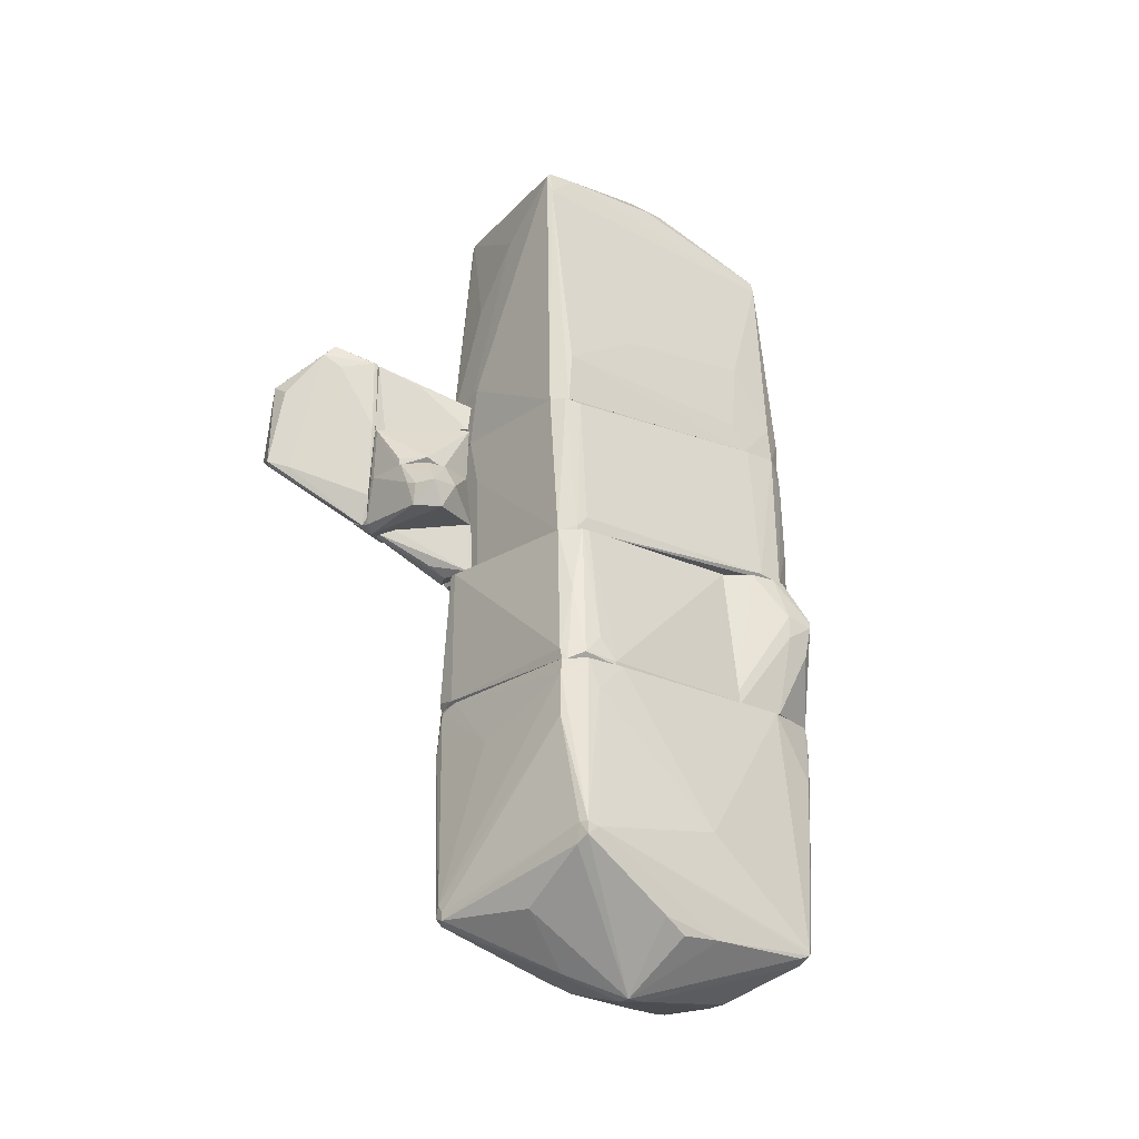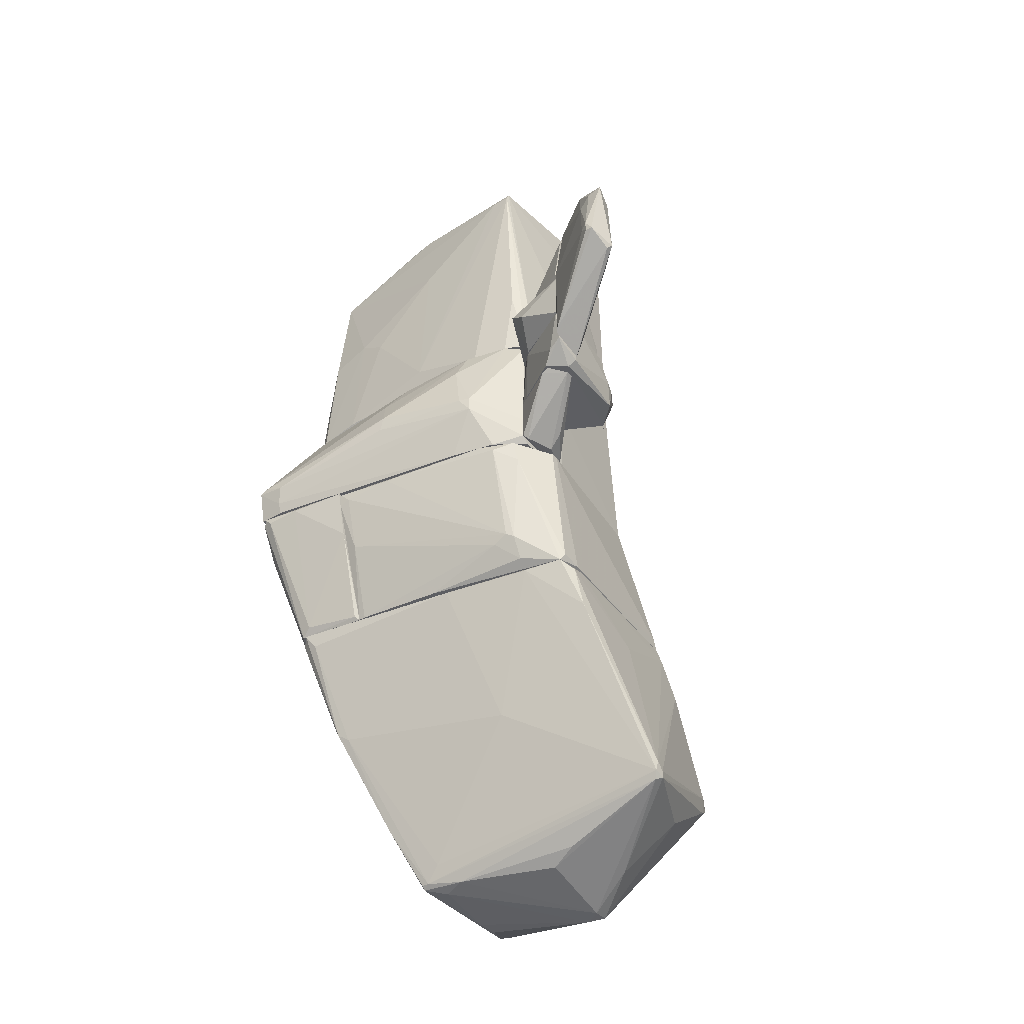
<metadata>
{"format":"obj","ext":"obj","renderer":"f3d","projection":"perspective","resolution":1024,"background":"white","views":[{"elev":-22.0,"azim":57.4,"up":"+Y"},{"elev":-38.6,"azim":-52.4,"up":"+Y"}]}
</metadata>
<code>
o convex_0
v -1.475 -8.491 -1.974
v 4.003 -9.527 3.503
v 4.003 -9.749 3.503
v -1.105 -6.196 3.577
v 1.93 -6.196 -3.011
v 0.3756 -11.9 -0.4194
v 3.633 -11.23 -1.53
v 0.6714 -10.86 4.464
v 3.114 -6.196 2.91
v -2.215 -6.196 -2.418
v 2.67 -12.19 1.8
v 2.892 -6.492 3.355
v 0.005546 -11.75 -0.7896
v 2.374 -6.196 -1.974
v 3.633 -9.231 0.5428
v -0.6609 -9.009 1.726
v -1.697 -6.27 -2.789
v 1.855 -9.083 -2.27
v 3.78 -11.23 1.356
v 0.6714 -10.49 4.539
v 2.152 -11.97 -0.6418
v -1.697 -6.27 1.059
v 0.8936 -11.82 1.874
v -0.4388 -6.196 3.651
v 2.447 -10.79 3.724
v 2.004 -6.492 -3.011
v -0.7352 -7.232 3.872
v 3.336 -11.16 -1.604
v 3.114 -7.381 3.503
v -0.513 -10.64 -1.234
v 3.04 -6.196 2.096
v 0.5978 -10.71 4.539
v 0.005546 -11.75 -0.6418
v -1.327 -6.27 2.836
v 2.374 -12.19 1.8
v 0.8199 -10.79 4.539
v 3.41 -11.38 -1.456
v -1.401 -8.639 -1.752
v -2.141 -6.493 -2.196
v 2.447 -7.529 -2.64
v 0.0798 -11.82 -0.7896
v 2.818 -6.196 3.28
v 0.9672 -7.381 3.798
v 3.633 -11.16 -1.53
v 3.854 -9.527 3.577
v 3.78 -11.23 0.6168
v 2.374 -7.603 -2.714
v 2.596 -12.19 1.43
v 0.2277 -11.82 0.02404
v -1.475 -8.343 -2.048
v 3.633 -11.3 -1.308
v -0.06871 -11.45 -0.3455
v 4.003 -9.601 3.281
v 2.004 -11.75 2.762
v 3.78 -9.896 3.577
v -0.8088 -6.344 3.724
v 0.8199 -10.64 4.539
v 1.855 -8.862 -2.344
v 3.854 -10.93 1.8
v 1.707 -11.97 -0.6418
v 0.7457 -11.6 2.392
v 3.262 -6.788 2.762
v -2.067 -6.344 -2.566
v 3.336 -10.49 -1.827
f 58 47 64
f 2 9 12
f 5 9 14
f 10 5 17
f 4 10 22
f 17 5 26
f 2 12 29
f 12 20 29
f 18 28 30
f 14 9 31
f 15 14 31
f 20 27 32
f 30 13 33
f 8 32 33
f 4 22 34
f 22 16 34
f 27 4 34
f 16 32 34
f 32 27 34
f 8 23 35
f 32 8 36
f 20 32 36
f 28 7 37
f 16 22 38
f 1 30 38
f 30 33 38
f 10 1 39
f 22 10 39
f 1 38 39
f 38 22 39
f 5 14 40
f 26 5 40
f 13 30 41
f 30 28 41
f 33 13 41
f 28 37 41
f 9 5 42
f 10 4 42
f 5 10 42
f 12 9 42
f 4 24 42
f 24 12 42
f 20 12 43
f 12 24 43
f 14 15 44
f 40 14 44
f 3 2 45
f 2 29 45
f 19 11 46
f 26 40 47
f 11 35 48
f 35 6 48
f 21 37 48
f 8 33 49
f 6 35 49
f 35 23 49
f 41 6 49
f 33 41 49
f 17 18 50
f 30 1 50
f 18 30 50
f 37 7 51
f 7 46 51
f 46 11 51
f 11 48 51
f 48 37 51
f 32 16 52
f 33 32 52
f 16 38 52
f 38 33 52
f 2 3 53
f 7 44 53
f 44 15 53
f 46 7 53
f 11 25 54
f 8 35 54
f 35 11 54
f 36 8 54
f 25 36 54
f 11 3 55
f 25 11 55
f 36 25 55
f 3 45 55
f 45 36 55
f 24 4 56
f 27 20 56
f 4 27 56
f 20 43 56
f 43 24 56
f 29 20 57
f 20 36 57
f 45 29 57
f 36 45 57
f 18 17 58
f 17 26 58
f 28 18 58
f 26 47 58
f 3 11 59
f 11 19 59
f 19 46 59
f 53 3 59
f 46 53 59
f 37 21 60
f 6 41 60
f 41 37 60
f 48 6 60
f 21 48 60
f 23 8 61
f 8 49 61
f 49 23 61
f 9 2 62
f 31 9 62
f 15 31 62
f 2 53 62
f 53 15 62
f 1 10 63
f 10 17 63
f 50 1 63
f 17 50 63
f 7 28 64
f 44 7 64
f 40 44 64
f 47 40 64
f 28 58 64
o convex_1
v -2.659 -3.827 -3.159
v 2.226 -3.309 -1.605
v 2.226 -3.309 -2.123
v 2.373 -6.195 -2.049
v -1.993 -6.195 -1.087
v -2.882 -3.309 -1.087
v 1.856 -6.195 -3.085
v 0.7451 -3.309 -3.603
v 2.299 -6.195 -1.087
v -2.215 -6.195 -2.493
v 1.93 -3.309 -1.087
v 2.596 -4.345 -2.715
v -3.178 -3.309 -3.011
v -1.771 -5.751 -2.937
v -0.1434 -3.383 -3.603
v -2.659 -4.271 -1.087
v 2.596 -4.197 -2.197
v -1.771 -6.195 -2.789
v -3.178 -3.457 -2.863
v -2.289 -6.047 -2.271
v 2.522 -4.197 -2.789
v 0.8191 -3.679 -3.603
v -2.733 -4.197 -3.085
v 1.708 -3.309 -2.863
v -1.327 -3.383 -3.455
v 2.596 -4.642 -2.197
v 2.522 -4.937 -2.641
v -1.401 -5.899 -2.937
v 2.299 -5.899 -1.087
v -2.215 -3.309 -3.307
v 1.189 -4.789 -3.381
v 2.151 -3.309 -2.419
v -3.103 -3.383 -2.197
v -2.067 -6.121 -1.161
v -3.103 -3.457 -3.085
f 77 94 99
f 66 67 70
f 68 69 71
f 70 67 72
f 69 68 73
f 70 69 73
f 71 69 74
f 66 70 75
f 70 73 75
f 70 72 77
f 69 70 80
f 67 66 81
f 76 67 81
f 71 74 82
f 83 74 84
f 67 76 85
f 76 71 85
f 79 72 86
f 72 85 86
f 85 71 86
f 82 74 87
f 78 82 87
f 72 67 88
f 85 72 88
f 79 78 89
f 87 65 89
f 78 87 89
f 73 68 90
f 81 73 90
f 76 81 90
f 68 71 91
f 71 76 91
f 90 68 91
f 76 90 91
f 78 79 92
f 71 82 92
f 82 78 92
f 66 75 93
f 75 73 93
f 81 66 93
f 73 81 93
f 77 72 94
f 72 79 94
f 89 65 94
f 79 89 94
f 86 71 95
f 79 86 95
f 92 79 95
f 71 92 95
f 67 85 96
f 88 67 96
f 85 88 96
f 70 77 97
f 80 70 97
f 77 83 97
f 84 80 97
f 83 84 97
f 74 69 98
f 69 80 98
f 80 84 98
f 84 74 98
f 83 77 99
f 74 83 99
f 65 87 99
f 87 74 99
f 94 65 99
o convex_2
v -1.031 -6.048 3.651
v -2.808 -3.605 -1.086
v -2.808 -3.309 -1.086
v 2.374 -6.122 -1.086
v 2.374 -3.309 2.54
v -1.993 -6.195 -1.086
v 2.892 -6.195 3.207
v -1.105 -3.309 3.429
v 1.929 -3.309 -1.086
v -2.142 -3.457 2.615
v -1.771 -5.529 2.688
v 3.04 -6.195 2.245
v -1.105 -6.195 3.577
v 2.077 -3.309 2.911
v 2.744 -5.973 3.281
v 2.374 -6.195 -1.086
v -1.919 -3.309 2.985
v -2.511 -4.642 -0.8644
v -0.5867 -6.122 3.651
v -1.771 -6.195 0.7648
v 2.966 -5.677 2.541
v -2.66 -3.383 0.09794
v -0.9571 -3.309 3.429
v 3.04 -6.047 2.911
v -1.475 -6.048 2.836
v 3.04 -6.121 2.245
v 2.374 -3.309 2.392
v -1.771 -5.677 2.393
v -2.808 -3.531 -0.8644
v -1.845 -3.753 3.059
v -1.993 -6.195 -0.9381
v -2.215 -3.309 2.318
v -1.697 -5.603 2.836
v 2.818 -6.195 3.281
v 2.596 -4.641 2.911
f 106 123 134
f 101 102 103
f 101 103 105
f 104 102 107
f 103 102 108
f 102 104 108
f 106 105 111
f 105 106 112
f 104 107 113
f 105 103 115
f 103 111 115
f 111 105 115
f 107 102 116
f 101 105 117
f 100 112 118
f 105 112 119
f 110 109 121
f 107 100 122
f 113 107 122
f 114 113 122
f 100 118 122
f 118 114 122
f 106 111 123
f 120 104 123
f 119 112 124
f 103 108 125
f 111 103 125
f 123 111 125
f 120 123 125
f 108 104 126
f 104 120 126
f 125 108 126
f 120 125 126
f 110 117 127
f 119 124 127
f 102 101 128
f 101 117 128
f 117 110 128
f 121 102 128
f 110 121 128
f 100 107 129
f 112 100 129
f 107 116 129
f 116 109 129
f 117 105 130
f 105 119 130
f 127 117 130
f 119 127 130
f 116 102 131
f 109 116 131
f 102 121 131
f 121 109 131
f 109 110 132
f 124 112 132
f 110 127 132
f 127 124 132
f 129 109 132
f 112 129 132
f 112 106 133
f 106 114 133
f 118 112 133
f 114 118 133
f 104 113 134
f 113 114 134
f 114 106 134
f 123 104 134
o convex_3
v -2.363 -2.494 -3.38
v 2.3 -3.234 2.614
v 2.3 -3.309 2.614
v -1.845 -2.716 3.207
v 2.004 -0.4217 2.688
v 1.707 -3.309 -2.862
v -1.771 -0.4217 -2.788
v 1.856 -0.4217 -2.492
v -1.92 -0.4217 2.762
v -3.178 -3.309 -2.566
v 0.3747 -2.642 -3.825
v -2.141 -3.309 2.614
v -2.955 -1.828 0.1713
v 2.226 -3.234 -1.826
v -3.326 -2.642 -3.084
v -0.8087 -0.4217 3.206
v 2.078 -3.309 2.91
v -1.253 -0.4217 -3.085
v -0.8831 -3.309 -3.529
v -2.215 -0.4957 0.1713
v -2.512 -2.346 2.244
v 1.559 -0.4217 -2.862
v -0.4392 -3.309 3.206
v 2.078 -0.4957 2.392
v 1.781 -0.4217 2.91
v 0.1528 -2.272 -3.825
v -1.771 -0.5697 3.207
v 0.671 -3.309 -3.676
v -3.178 -3.309 -3.084
v -1.92 -0.4217 -2.64
v -2.437 -1.014 1.8
v -1.105 -2.198 -3.676
v 2.152 -3.309 -2.344
v 1.929 -0.4217 -1.826
v -3.326 -2.716 -2.493
v 0.004668 -0.4217 -3.085
v -1.697 -3.309 3.207
v -3.326 -2.568 -2.936
v -2.141 -0.4217 1.874
v -2.585 -1.088 -0.1247
v -2.363 -3.309 1.726
v 2.3 -3.013 2.392
v -2.512 -2.05 2.244
v -0.513 -1.384 3.206
v 1.634 -0.9399 -2.862
v -1.993 -3.234 -3.38
v 0.301 -2.272 -3.825
v 0.07901 -2.568 -3.825
v -1.475 -2.198 -3.603
v 1.707 -2.346 -2.862
v -3.178 -2.642 -3.158
v -1.845 -3.161 3.207
v -1.475 -0.4217 -3.01
v -2.955 -2.124 0.09763
v -3.252 -3.087 -2.566
v -2.585 -2.05 2.022
v 1.189 -0.4217 -2.937
v -1.475 -2.42 -3.603
f 183 166 192
f 141 139 142
f 139 141 143
f 140 137 144
f 144 137 146
f 139 143 150
f 137 136 151
f 136 139 151
f 146 137 151
f 141 142 152
f 140 144 153
f 152 142 156
f 146 151 157
f 139 136 158
f 139 150 159
f 151 139 159
f 150 143 161
f 140 153 162
f 153 144 163
f 143 141 164
f 141 149 164
f 152 160 166
f 137 140 167
f 148 137 167
f 142 148 167
f 142 139 168
f 148 142 168
f 139 158 168
f 158 148 168
f 152 156 170
f 160 152 170
f 146 157 171
f 161 138 171
f 157 161 171
f 164 149 172
f 169 147 172
f 149 169 172
f 143 164 173
f 164 154 173
f 165 143 173
f 147 165 173
f 154 164 174
f 172 147 174
f 164 172 174
f 147 173 174
f 173 154 174
f 144 146 175
f 146 155 175
f 136 137 176
f 137 148 176
f 158 136 176
f 148 158 176
f 155 138 177
f 161 143 177
f 138 161 177
f 143 165 177
f 157 151 178
f 159 150 178
f 151 159 178
f 150 161 178
f 161 157 178
f 156 142 179
f 145 156 179
f 162 145 179
f 142 167 179
f 163 135 180
f 153 163 180
f 156 145 181
f 145 160 181
f 160 170 181
f 160 145 182
f 162 153 182
f 145 162 182
f 166 160 182
f 153 180 182
f 152 166 183
f 140 162 184
f 167 140 184
f 162 179 184
f 179 167 184
f 135 163 185
f 163 149 185
f 183 135 185
f 138 155 186
f 155 146 186
f 171 138 186
f 146 171 186
f 149 141 187
f 141 152 187
f 152 183 187
f 185 149 187
f 183 185 187
f 147 169 188
f 169 155 188
f 149 163 189
f 163 144 189
f 169 149 189
f 155 169 189
f 144 175 189
f 175 155 189
f 165 147 190
f 155 177 190
f 177 165 190
f 147 188 190
f 188 155 190
f 170 156 191
f 156 181 191
f 181 170 191
f 180 135 192
f 166 182 192
f 182 180 192
f 135 183 192
o convex_4
v -1.771 -0.4217 -2.789
v -0.5866 0.6888 3.207
v -0.7349 0.6888 3.207
v -0.06889 5.945 -0.04994
v 1.856 -0.4217 -2.492
v 2.004 -0.4217 2.614
v 1.634 4.834 2.836
v -1.771 4.685 2.688
v -1.401 4.316 -2.567
v 1.634 3.65 -2.344
v -1.919 -0.4217 2.762
v 0.5971 0.9855 -3.011
v -1.919 1.8 -1.012
v 0.2268 4.76 -2.27
v -2.068 0.09683 0.3935
v 1.782 -0.4217 2.911
v 1.338 4.908 -0.1238
v -1.179 -0.4217 -3.085
v -1.697 -0.4217 3.207
v -1.475 5.055 0.02459
v 1.93 1.281 1.059
v -0.2167 5.278 2.17
v 1.56 -0.4217 -2.862
v -1.919 -0.4217 -2.567
v 1.634 4.759 2.91
v -1.105 2.466 -2.937
v -2.068 -0.4217 2.022
v 1.56 3.871 -2.344
v -1.697 4.834 2.688
v 1.93 0.09745 -1.456
v 0.07897 5.945 -0.04994
v -0.7349 2.614 3.059
v 1.708 4.39 2.836
v -1.845 2.17 -1.605
v 2.004 0.5411 2.54
v -1.401 1.281 -3.011
v -1.771 4.685 2.318
v -1.771 1.948 -2.492
v 1.856 1.43 -1.604
v -1.327 4.389 -2.567
v -0.06889 5.945 0.1718
v -1.549 0.467 3.207
v 0.004842 -0.4217 -3.085
v 1.485 4.834 0.3196
v 1.56 0.09745 -2.862
v -1.401 5.055 -0.4195
v -0.5129 0.5411 -3.085
v 0.2268 1.8 -2.937
v -0.809 -0.4217 3.207
v -1.993 -0.3469 -1.678
v -1.549 4.982 2.392
v 0.004842 4.834 -2.196
v 0.301 3.798 2.985
v 1.041 4.982 2.688
v 1.634 4.834 2.318
v -1.845 3.279 0.3935
v -0.2167 5.796 -0.3462
v 0.301 5.796 -0.04994
v -1.179 4.39 -2.567
v 1.93 -0.4217 -1.752
v -0.8831 1.948 -3.011
v 1.856 0.2451 -2.418
v 0.5233 5.648 0.9115
v -1.845 1.06 2.91
f 219 203 256
f 193 197 198
f 193 198 203
f 203 198 208
f 197 193 210
f 194 195 211
f 203 208 211
f 197 210 215
f 193 203 216
f 194 208 217
f 200 207 219
f 216 203 219
f 220 206 223
f 208 198 225
f 199 217 225
f 217 208 225
f 222 213 227
f 225 198 227
f 213 225 227
f 210 193 228
f 201 218 228
f 207 200 229
f 212 201 229
f 200 221 229
f 221 212 229
f 193 216 230
f 226 201 230
f 216 226 230
f 228 193 230
f 201 228 230
f 213 222 231
f 202 225 231
f 225 213 231
f 218 201 232
f 196 212 233
f 223 196 233
f 211 195 234
f 200 211 234
f 221 200 234
f 195 224 234
f 224 221 234
f 204 215 235
f 215 210 235
f 202 220 236
f 220 209 236
f 197 215 237
f 215 204 237
f 220 202 237
f 204 220 237
f 212 196 238
f 201 212 238
f 232 201 238
f 210 228 239
f 204 235 239
f 235 210 239
f 220 204 240
f 208 194 241
f 194 211 241
f 211 208 241
f 207 205 242
f 219 207 242
f 216 219 242
f 205 226 242
f 226 216 242
f 212 221 243
f 221 214 243
f 233 212 243
f 214 233 243
f 223 206 244
f 206 232 244
f 195 194 245
f 194 217 245
f 217 221 245
f 224 195 245
f 221 224 245
f 217 199 246
f 214 221 246
f 221 217 246
f 199 225 247
f 225 202 247
f 202 236 247
f 205 207 248
f 201 226 248
f 226 205 248
f 207 229 248
f 229 201 248
f 196 223 249
f 238 196 249
f 232 238 249
f 223 244 249
f 244 232 249
f 209 220 250
f 220 223 250
f 236 209 250
f 247 236 250
f 206 220 251
f 232 206 251
f 218 232 251
f 240 218 251
f 220 240 251
f 198 197 252
f 227 198 252
f 222 227 252
f 228 218 253
f 204 239 253
f 239 228 253
f 240 204 253
f 218 240 253
f 202 231 254
f 231 222 254
f 197 237 254
f 237 202 254
f 252 197 254
f 222 252 254
f 233 214 255
f 223 233 255
f 246 199 255
f 214 246 255
f 199 247 255
f 250 223 255
f 247 250 255
f 211 200 256
f 203 211 256
f 200 219 256
o convex_5
v -1.92 0.02197 4.836
v -3.77 -0.4953 6.316
v -3.77 -0.4953 6.464
v -2.216 -2.124 4.91
v -2.808 -0.1255 4.836
v -2.512 1.651 5.798
v -3.252 -0.7176 6.612
v -2.512 1.355 4.836
v -3.4 1.059 6.464
v -2.808 -1.828 4.836
v -1.994 -1.532 4.91
v -1.92 1.429 4.91
v -2.882 1.725 5.576
v -3.4 0.6887 5.946
v -3.03 0.8363 6.39
v -2.438 1.873 5.576
v -3.326 -0.7915 6.538
v -2.29 1.355 5.502
v -2.142 -1.976 4.836
v -2.956 -0.8655 6.242
v -3.696 -0.3474 6.168
v -1.92 1.429 4.836
v -2.882 -1.754 4.91
v -1.92 0.02197 4.91
v -3.4 0.9846 6.168
v -3.77 -0.2735 6.316
f 281 270 282
f 257 261 264
f 259 263 265
f 261 257 266
f 264 261 270
f 269 264 270
f 263 262 271
f 262 265 271
f 265 263 271
f 265 262 272
f 262 268 272
f 264 269 272
f 269 265 272
f 263 259 273
f 260 263 273
f 266 260 273
f 268 262 274
f 266 257 275
f 260 266 275
f 257 267 275
f 267 260 275
f 262 263 276
f 263 260 276
f 260 267 276
f 274 262 276
f 267 274 276
f 270 261 277
f 257 264 278
f 268 257 278
f 264 272 278
f 272 268 278
f 259 258 279
f 261 266 279
f 273 259 279
f 266 273 279
f 258 277 279
f 277 261 279
f 267 257 280
f 257 268 280
f 274 267 280
f 268 274 280
f 265 269 281
f 269 270 281
f 258 259 282
f 259 265 282
f 277 258 282
f 270 277 282
f 265 281 282
o convex_6
v -1.327 -3.086 3.799
v -1.845 -3.161 3.207
v -1.845 -2.272 3.207
v -2.438 -2.272 4.317
v -0.7353 -2.272 3.281
v -0.6611 -3.309 3.207
v -1.993 -2.346 4.613
v -1.771 -3.235 3.281
v -0.6611 -3.309 3.281
v -2.141 -2.346 4.613
v -1.254 -3.309 3.503
v -2.438 -2.346 4.169
v -0.7353 -2.272 3.207
v -1.771 -2.272 4.391
f 286 292 296
f 285 286 287
f 284 285 288
f 284 288 290
f 288 287 291
f 289 283 291
f 283 289 292
f 292 290 293
f 290 288 293
f 288 291 293
f 291 283 293
f 283 292 293
f 285 284 294
f 286 285 294
f 284 290 294
f 292 286 294
f 290 292 294
f 285 287 295
f 288 285 295
f 287 288 295
f 287 286 296
f 291 287 296
f 289 291 296
f 292 289 296
o convex_7
v -0.5131 -1.754 4.613
v -1.845 -2.272 3.207
v -1.993 -2.272 3.429
v -2.068 -1.162 3.503
v -2.734 -1.902 4.836
v -0.2169 -2.272 4.169
v -0.9572 -1.162 3.207
v -1.919 -1.162 4.836
v -0.7353 -2.272 3.207
v -2.215 -2.272 4.687
v -0.6613 -1.162 4.243
v -2.734 -1.162 4.761
v -0.2169 -1.754 3.874
v -0.5872 -2.198 4.613
v -2.512 -2.272 4.317
v -1.771 -1.162 3.207
v -0.1429 -1.754 4.391
v -1.032 -1.162 4.687
v -2.141 -2.124 4.836
v -0.7353 -1.68 4.687
v -0.6613 -1.162 3.874
v -2.66 -2.05 4.539
f 311 301 318
f 298 299 300
f 299 298 302
f 303 300 304
f 302 298 305
f 298 303 305
f 299 302 306
f 303 304 307
f 304 300 308
f 301 304 308
f 302 305 309
f 305 303 309
f 306 302 310
f 306 301 311
f 299 306 311
f 298 300 312
f 303 298 312
f 300 303 312
f 302 309 313
f 297 310 313
f 310 302 313
f 307 304 314
f 297 313 314
f 313 307 314
f 304 301 315
f 301 306 315
f 306 310 315
f 315 310 316
f 310 297 316
f 297 314 316
f 314 304 316
f 304 315 316
f 303 307 317
f 309 303 317
f 307 313 317
f 313 309 317
f 300 299 318
f 308 300 318
f 301 308 318
f 299 311 318
o convex_8
v -1.105 -1.014 4.687
v -1.771 -1.162 3.207
v -2.142 -1.162 3.577
v -2.29 -0.1255 3.577
v -0.8832 -0.1255 3.207
v -2.734 -0.1255 4.836
v -2.734 -1.162 4.836
v -0.7351 -1.162 3.874
v -1.845 -0.1255 4.836
v -2.511 -0.3478 3.429
v -0.9573 -1.162 3.207
v -0.7351 -1.014 4.243
v -2.659 -0.6437 3.799
v -1.919 -1.162 4.836
v -1.624 -0.1255 3.207
v -0.8832 -0.1255 3.355
v -1.105 -1.162 4.687
f 327 332 335
f 323 322 324
f 321 320 325
f 325 320 326
f 323 324 327
f 324 325 327
f 320 321 328
f 324 322 328
f 320 323 329
f 323 326 329
f 326 320 329
f 326 323 330
f 327 319 330
f 321 325 331
f 325 324 331
f 328 321 331
f 324 328 331
f 325 326 332
f 327 325 332
f 322 323 333
f 323 320 333
f 320 328 333
f 328 322 333
f 323 327 334
f 330 323 334
f 327 330 334
f 319 327 335
f 330 319 335
f 326 330 335
f 332 326 335
o convex_9
v -1.328 0.8366 4.095
v -1.624 -0.1255 3.207
v -1.624 0.3186 3.207
v -2.734 -0.1255 4.836
v -2.437 1.355 4.761
v -1.919 -0.1255 4.836
v -0.8091 -0.1255 3.281
v -1.845 1.355 4.836
v -2.216 -0.05149 3.651
v -1.031 0.4668 3.207
v -2.067 1.133 4.095
v -0.8091 0.3927 3.207
v -1.771 -0.1255 4.687
v -2.734 0.02257 4.761
v -1.624 0.541 3.281
v -2.512 1.207 4.836
v -2.512 1.207 4.761
f 351 340 352
f 339 337 341
f 341 337 342
f 339 341 343
f 338 337 344
f 337 339 344
f 337 338 345
f 343 345 346
f 340 343 346
f 336 342 347
f 342 337 347
f 343 336 347
f 337 345 347
f 345 343 347
f 342 336 348
f 341 342 348
f 336 343 348
f 343 341 348
f 344 339 349
f 338 344 350
f 345 338 350
f 346 345 350
f 344 346 350
f 339 343 351
f 343 340 351
f 349 339 351
f 349 351 352
f 340 346 352
f 346 344 352
f 344 349 352

</code>
